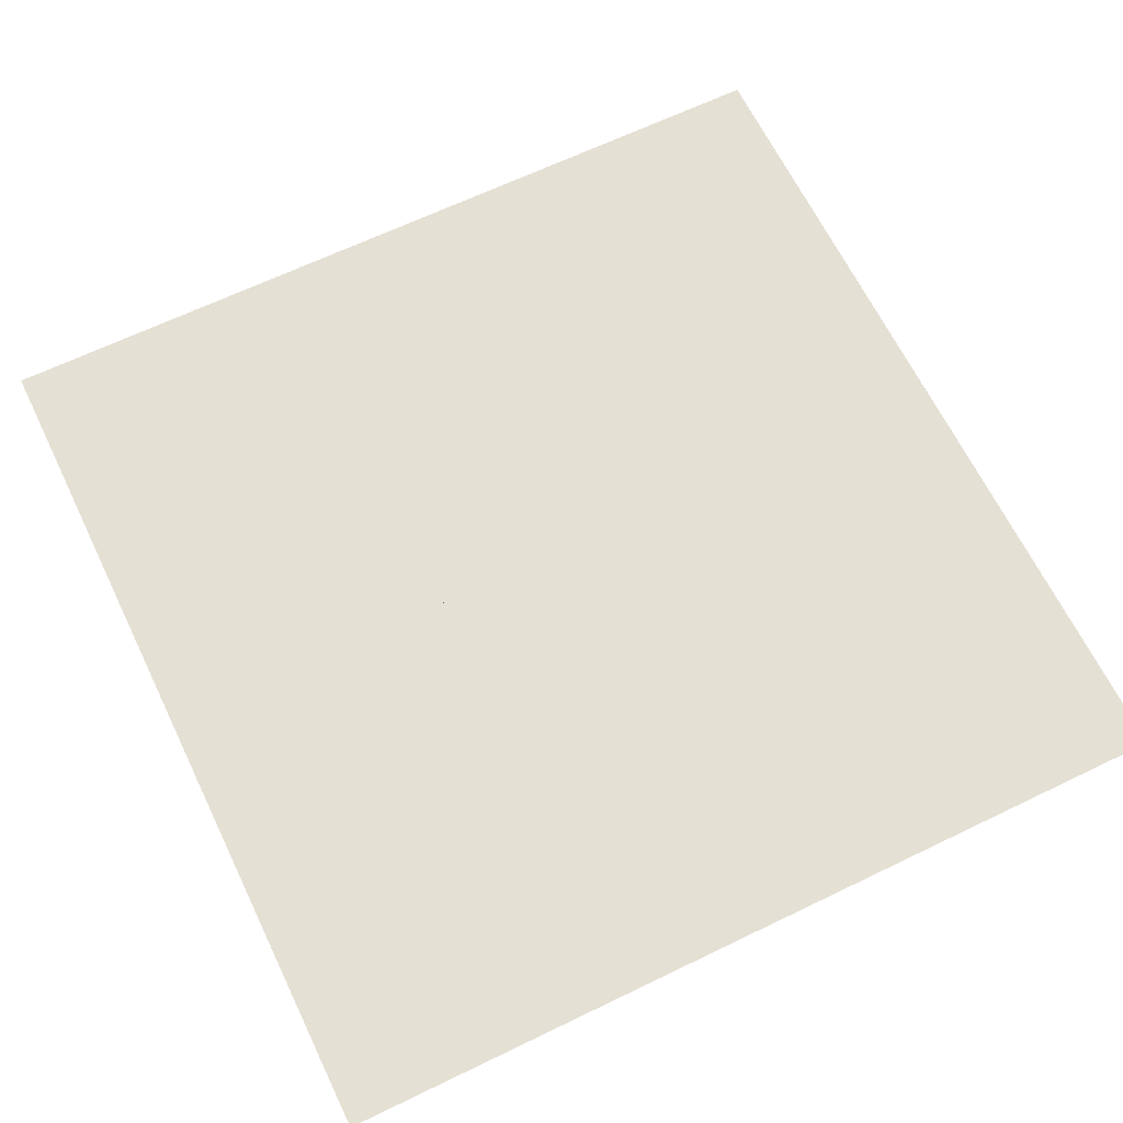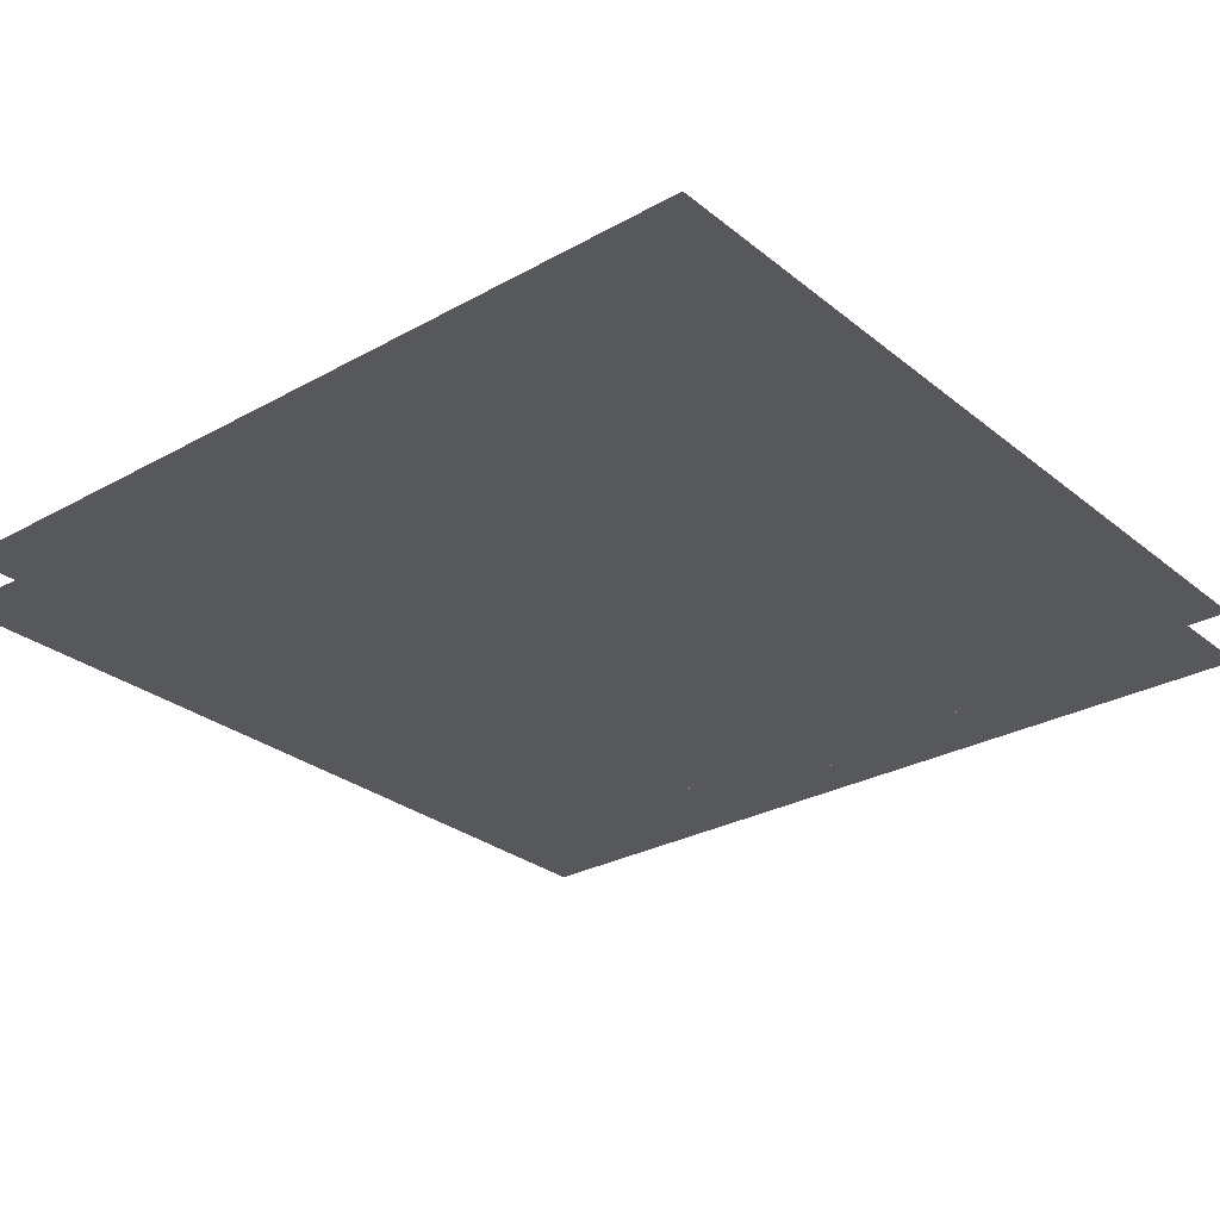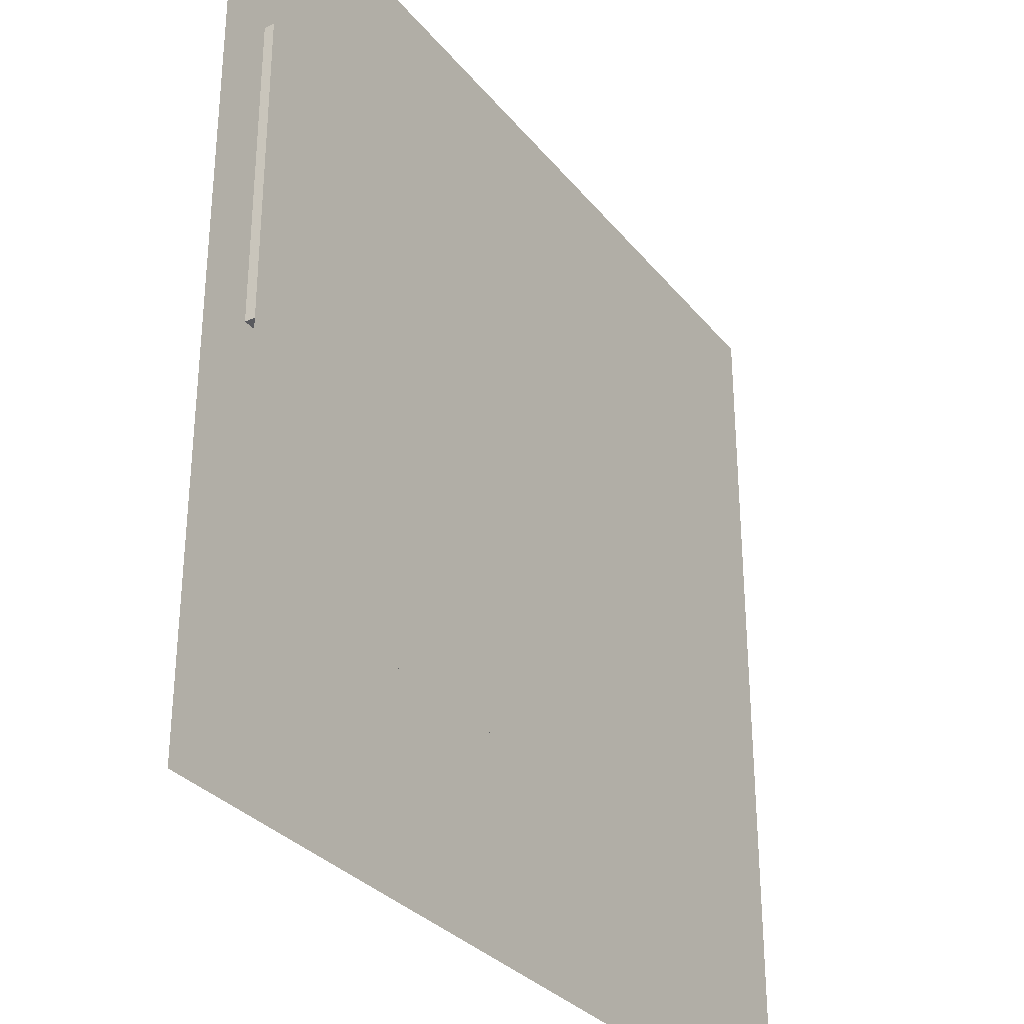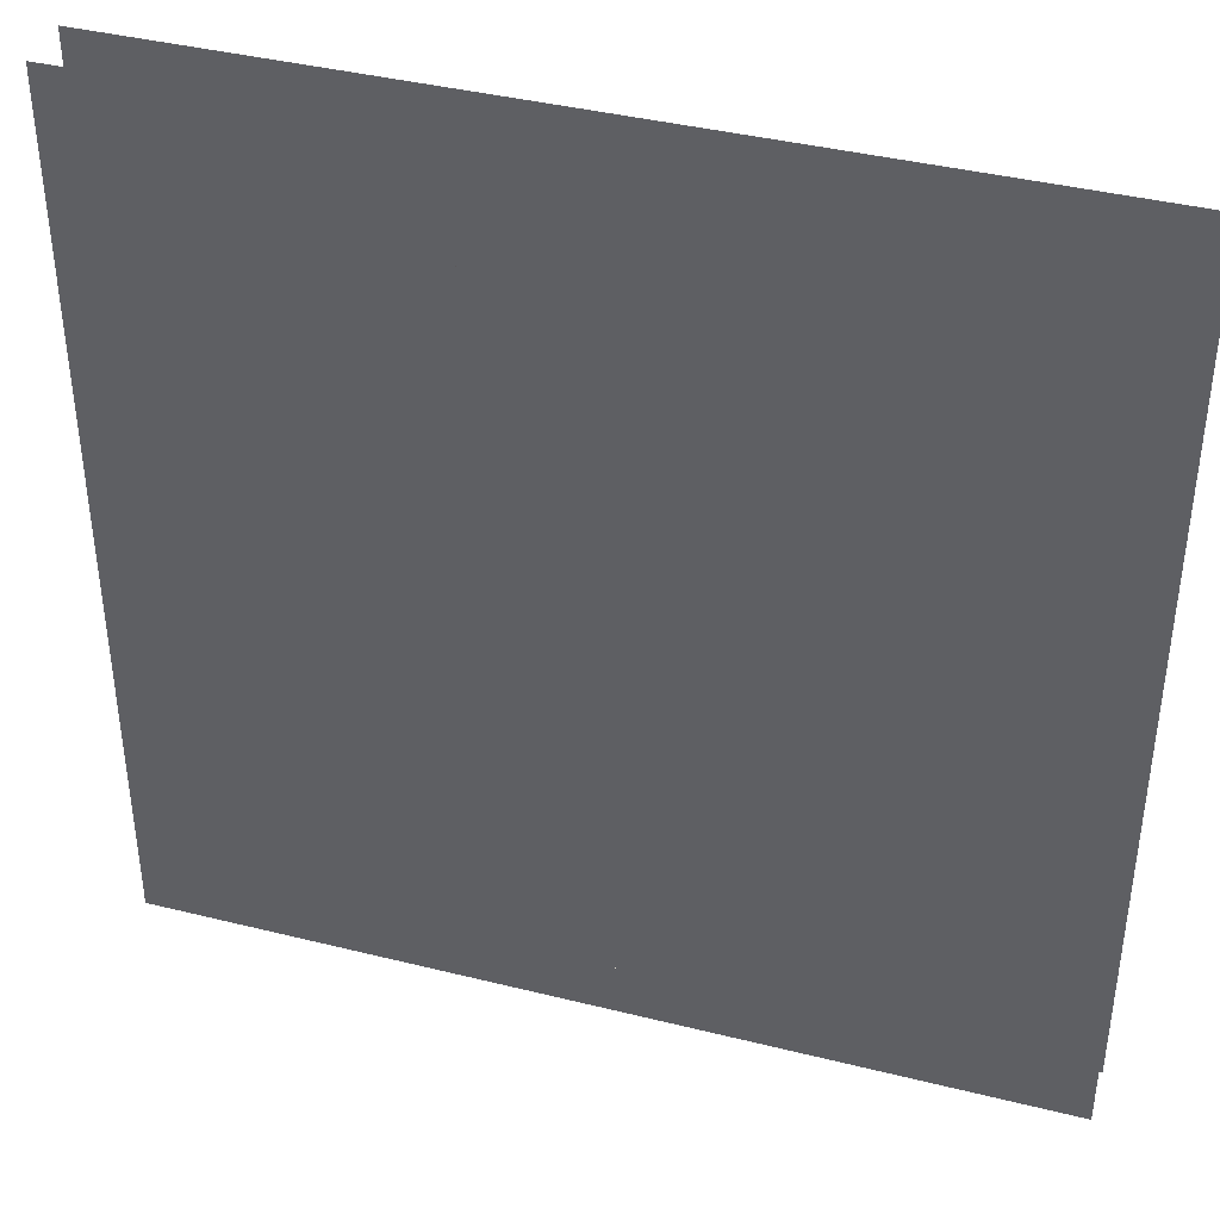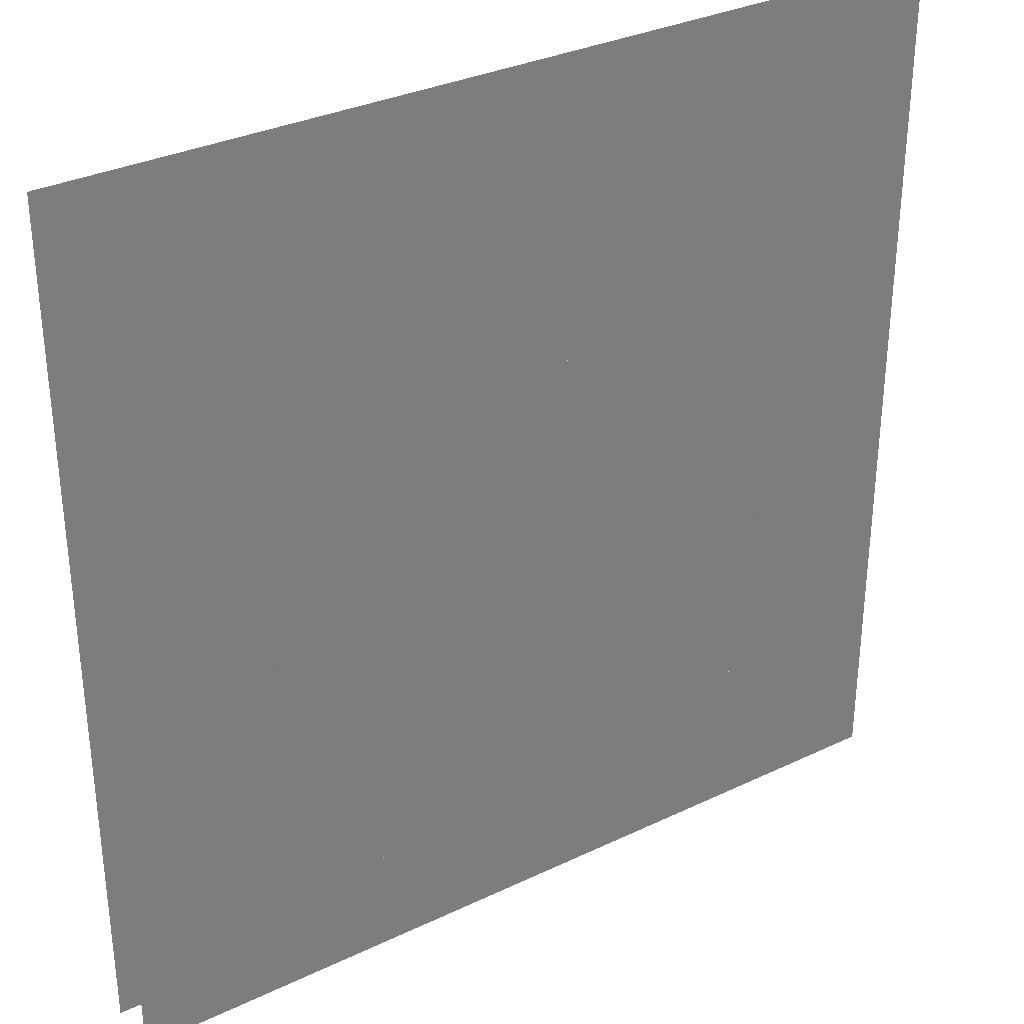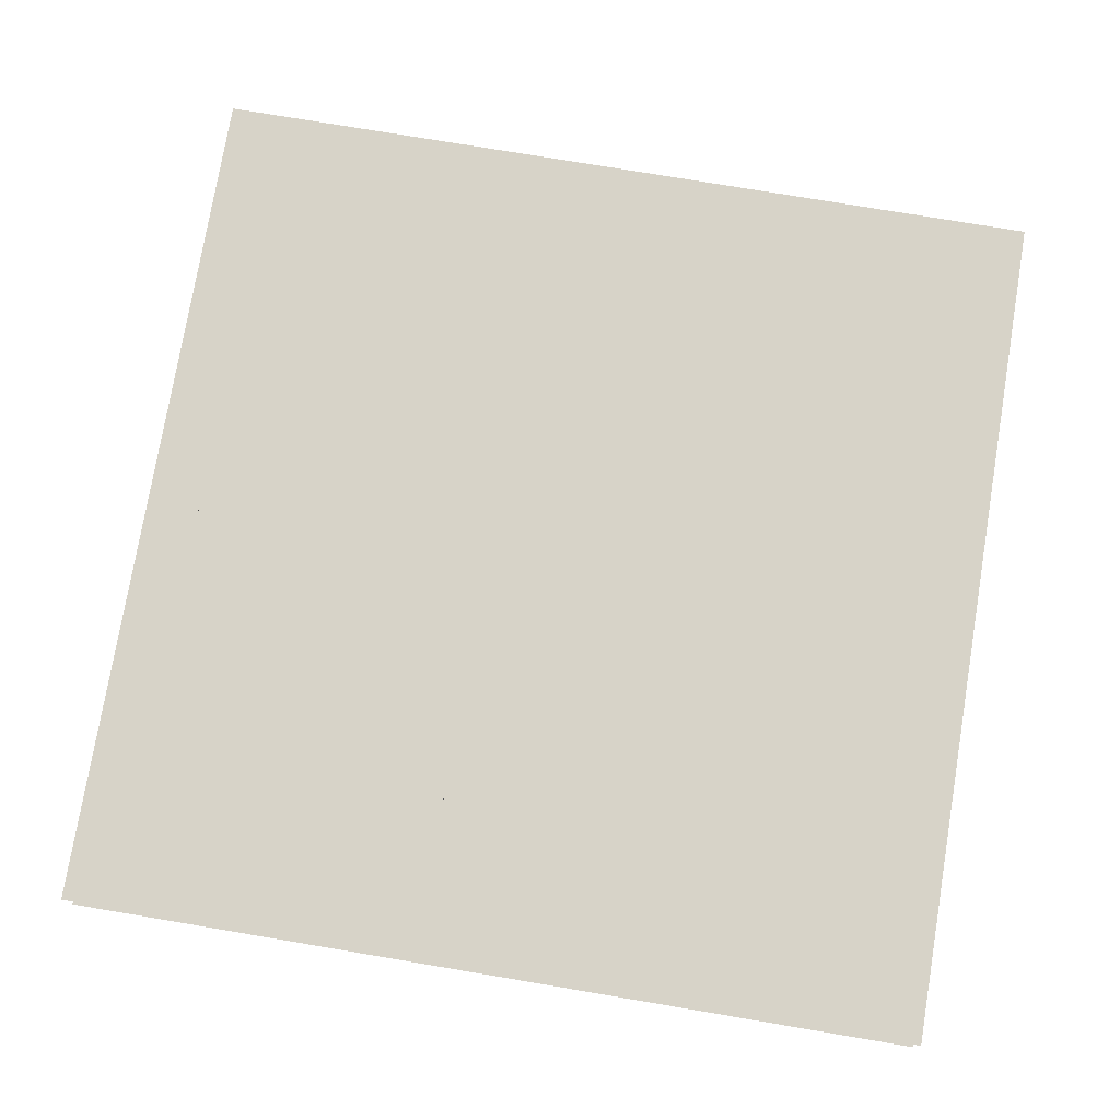
<metadata>
{"format":"obj","ext":"obj","renderer":"f3d","projection":"perspective","resolution":1024,"background":"white","views":[{"elev":65.5,"azim":-25.9,"up":"+Z"},{"elev":-28.4,"azim":-140.1,"up":"+Z"},{"elev":-31.2,"azim":-58.1,"up":"+Y"},{"elev":40.1,"azim":-162.9,"up":"+Y"},{"elev":32.6,"azim":-33.5,"up":"+Y"},{"elev":76.5,"azim":99.5,"up":"+Z"}]}
</metadata>
<code>
v 1 1 0.4688
v 1 0 0.4688
v 0 0 0.4688
v 0 1 0.4688
v 0 1 0.5312
v 0 0 0.5312
v 1 0 0.5312
v 1 1 0.5312
v 0.0625 0.875 0.4688
v 0.0625 0.875 0.5312
v 0.9375 0.875 0.5312
v 0.9375 0.875 0.4688
v 0.0625 0.5 0.4688
v 0.0625 0.5 0.5312
v 0.375 0.875 0.5312
v 0.375 0.75 0.5312
v 0.375 0.75 0.4688
v 0.375 0.875 0.4688
v 0.625 0.875 0.4688
v 0.625 0.75 0.4688
v 0.625 0.75 0.5312
v 0.625 0.875 0.5312
v 0.9375 0.5 0.5312
v 0.9375 0.5 0.4688
v 0.4375 0.75 0.5312
v 0.4375 0.6875 0.5312
v 0.4375 0.6875 0.4688
v 0.4375 0.75 0.4688
v 0.5625 0.75 0.4688
v 0.5625 0.6875 0.4688
v 0.5625 0.6875 0.5312
v 0.5625 0.75 0.5312
v 0.1875 0.5 0.4688
v 0.1875 0.1875 0.4688
v 0.1875 0.1875 0.5312
v 0.1875 0.5 0.5312
v 0.8125 0.5 0.5312
v 0.8125 0.1875 0.5312
v 0.8125 0.1875 0.4688
v 0.8125 0.5 0.4688
v 0.25 0.125 0.5312
v 0.25 0.125 0.4688
v 0.75 0.125 0.4688
v 0.75 0.125 0.5312
v 0.25 0.1875 0.4688
v 0.25 0.1875 0.5312
v 0.75 0.1875 0.5312
v 0.75 0.1875 0.4688
v 0.3125 0.0625 0.5312
v 0.3125 0.0625 0.4688
v 0.6875 0.0625 0.4688
v 0.6875 0.0625 0.5312
v 0.3125 0.125 0.4688
v 0.3125 0.125 0.5312
v 0.6875 0.125 0.5312
v 0.6875 0.125 0.4688
f 1 2 3 4
f 5 6 7 8
f 9 10 11 12
f 9 13 14 10
f 15 16 17 18
f 19 20 21 22
f 11 23 24 12
f 17 16 21 20
f 25 26 27 28
f 29 30 31 32
f 27 26 31 30
f 14 13 24 23
f 33 34 35 36
f 37 38 39 40
f 35 34 39 38
f 41 42 43 44
f 45 42 41 46
f 47 44 43 48
f 49 50 51 52
f 53 50 49 54
f 55 52 51 56

</code>
